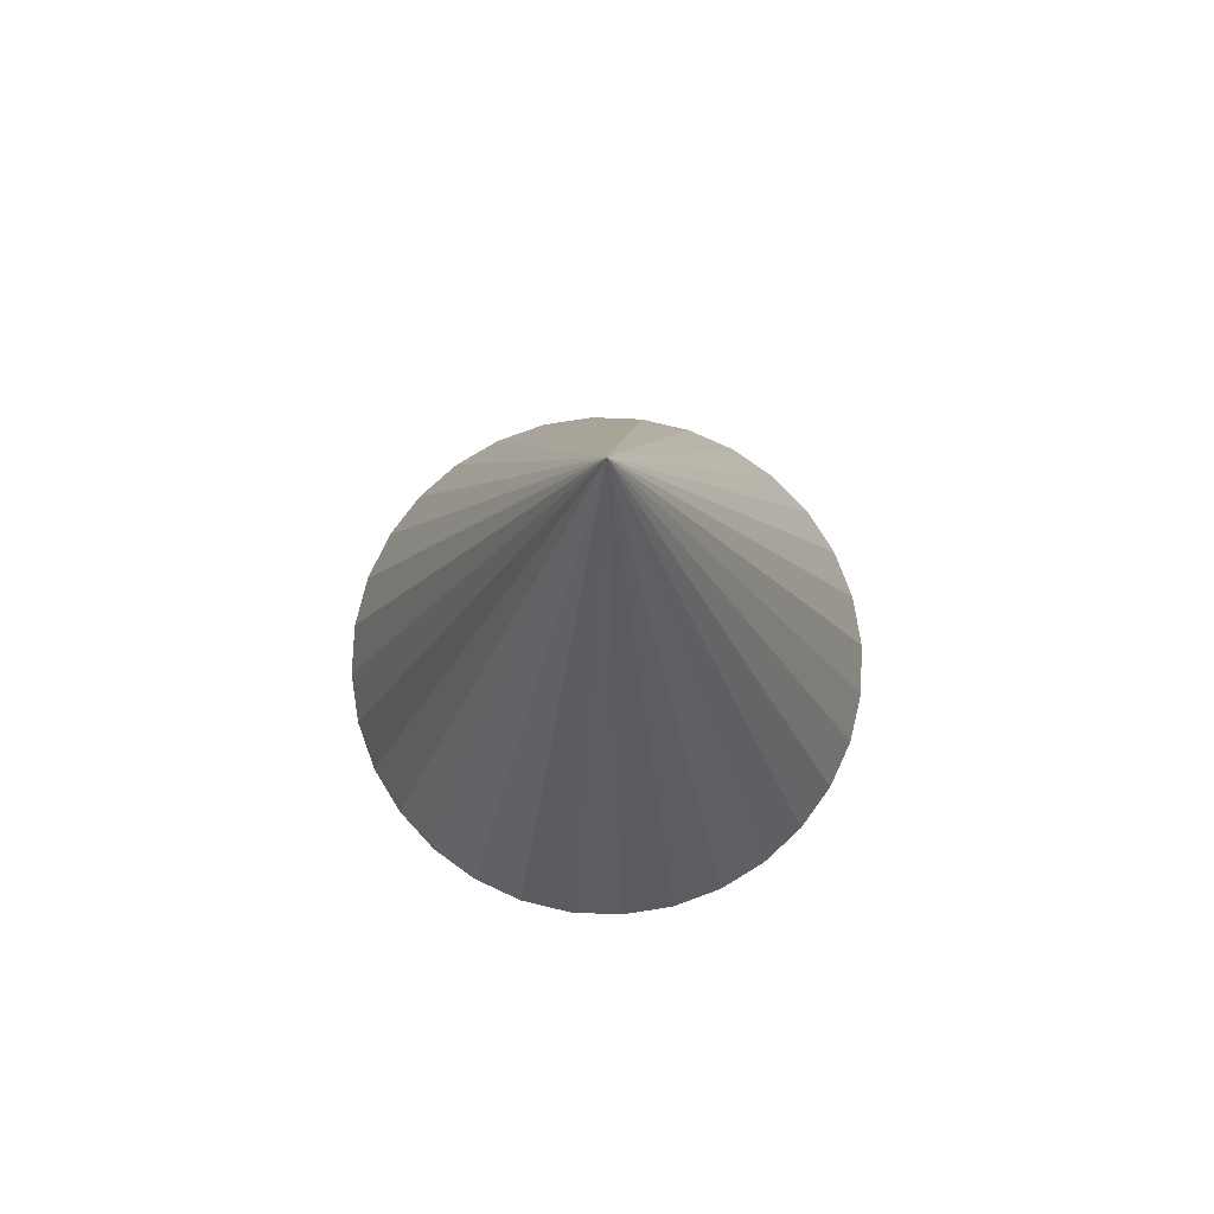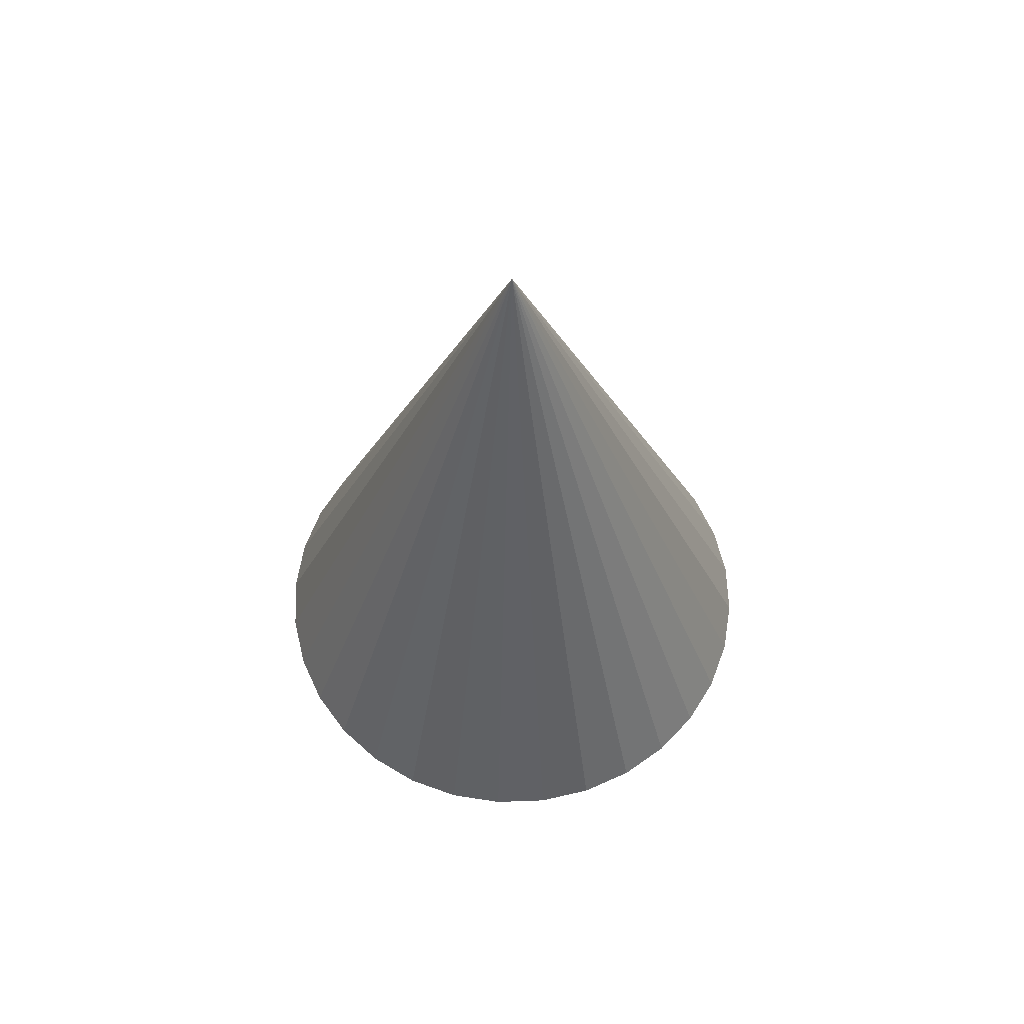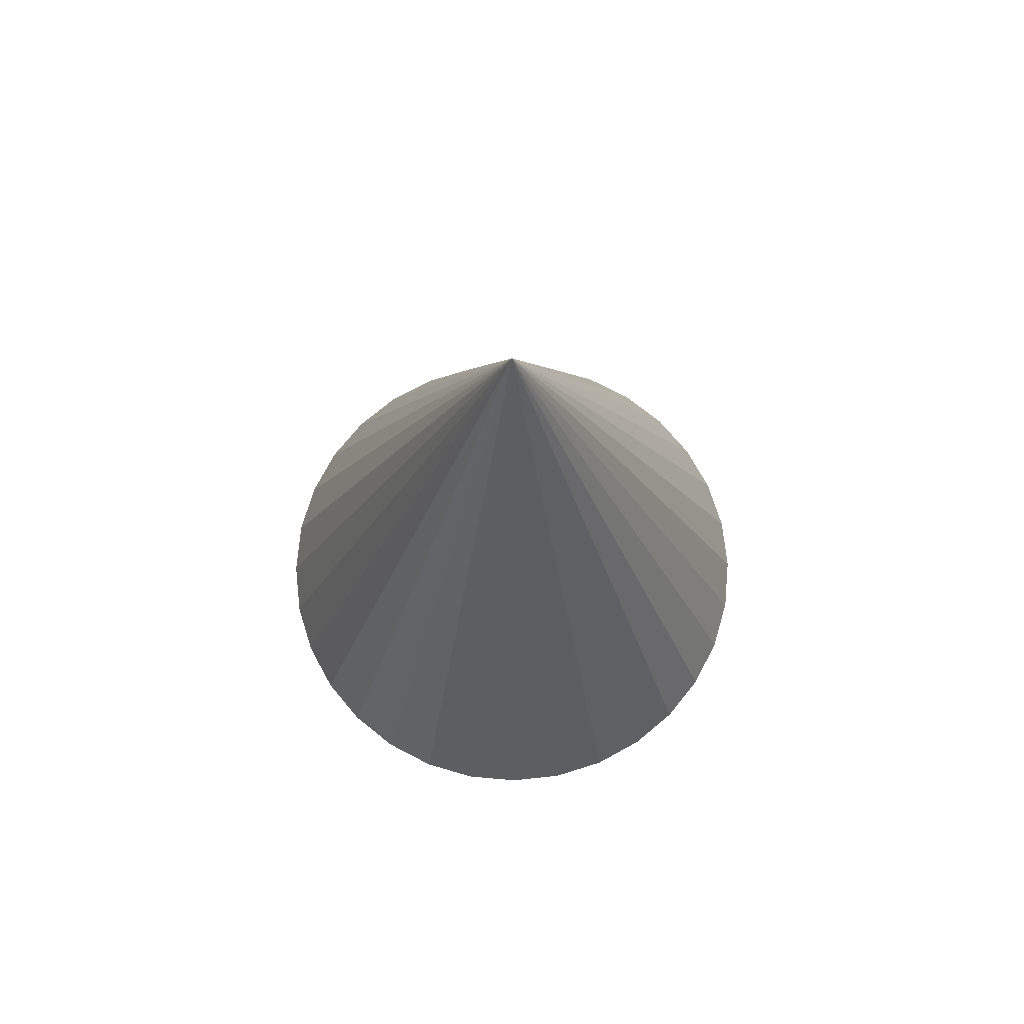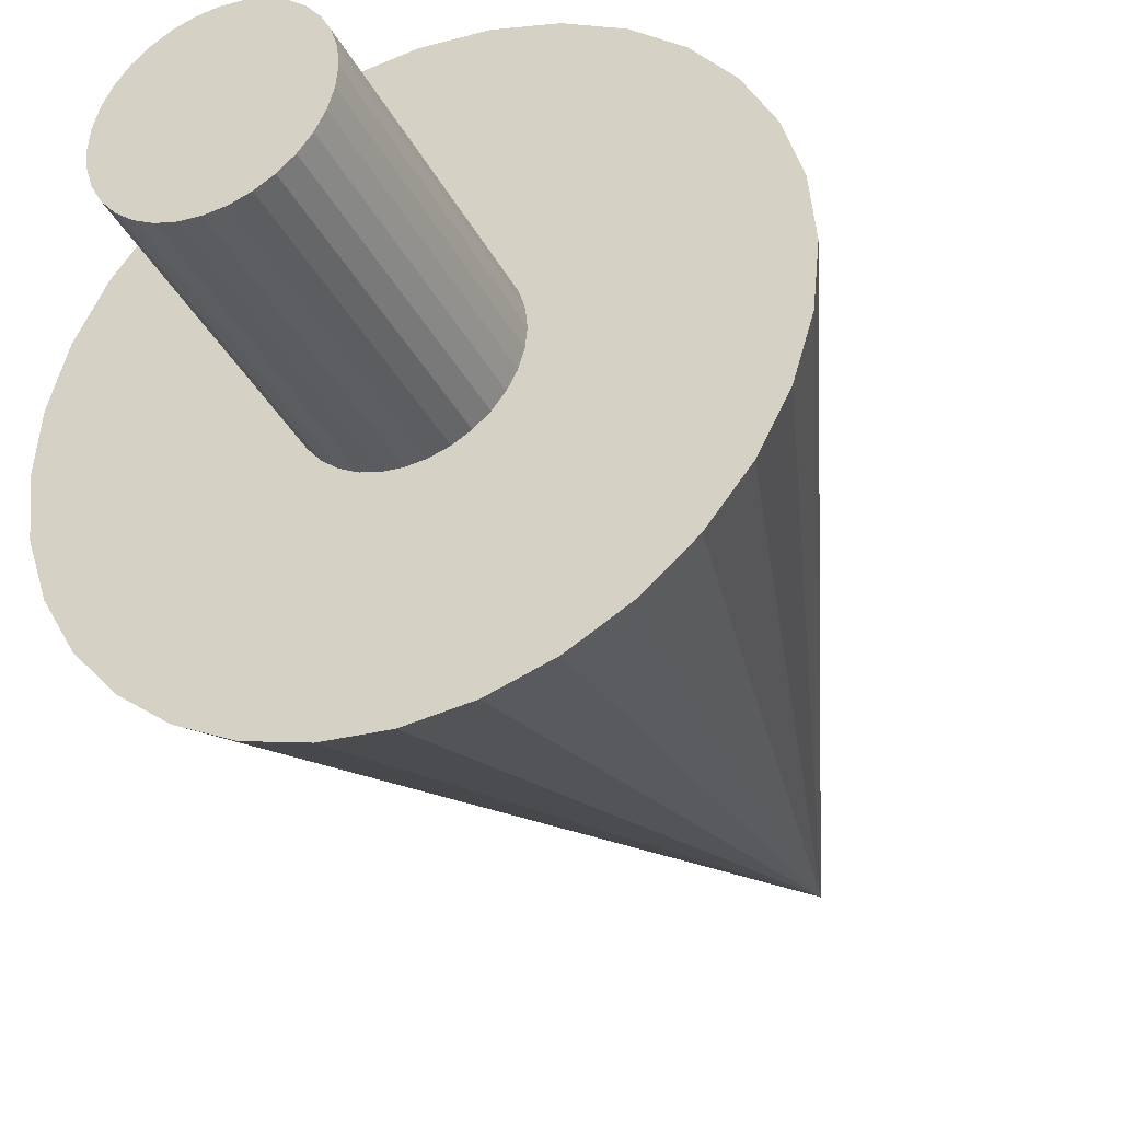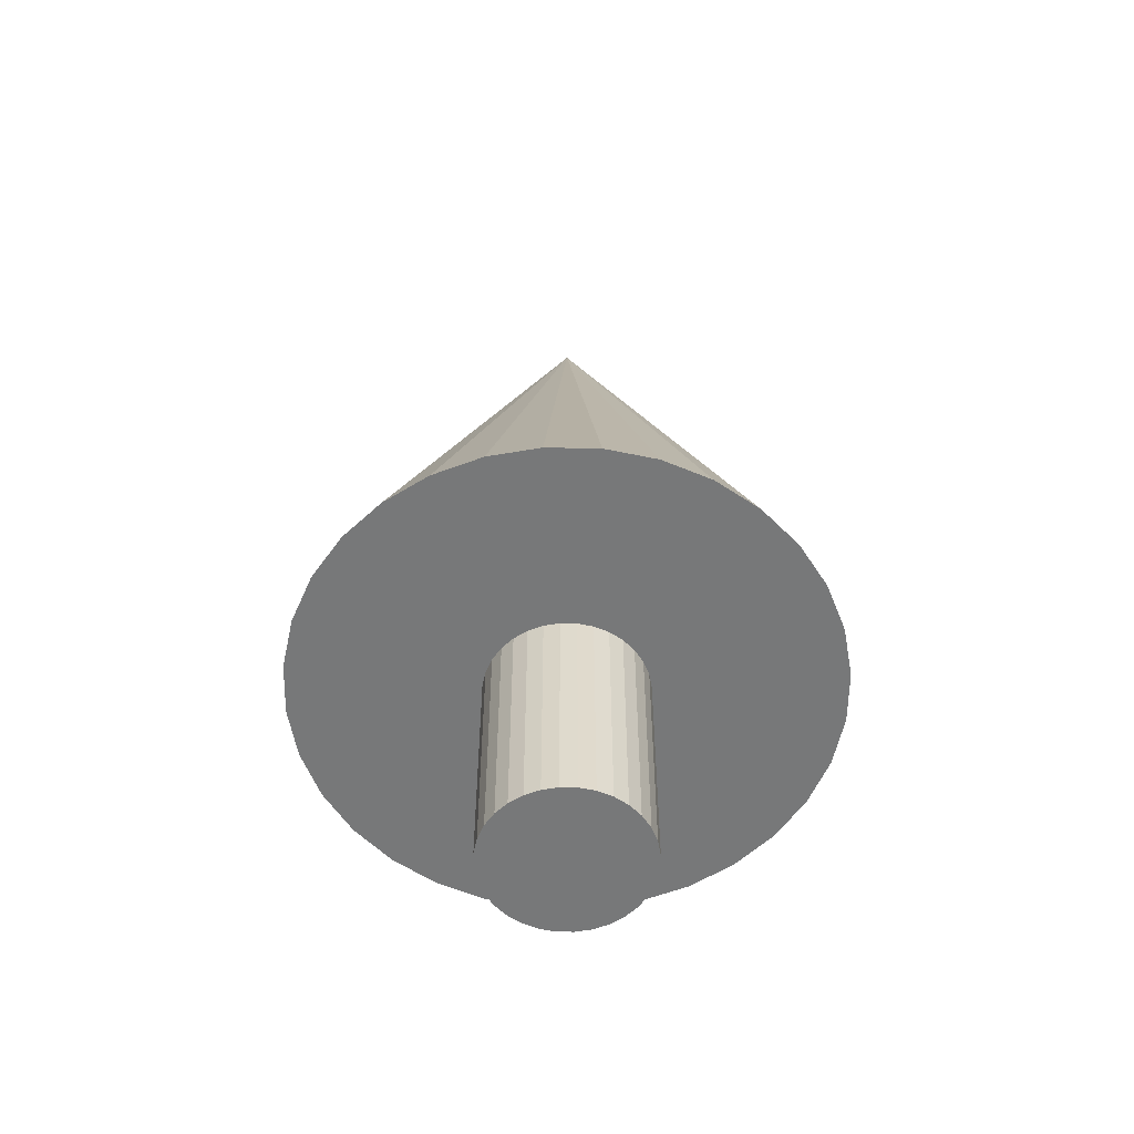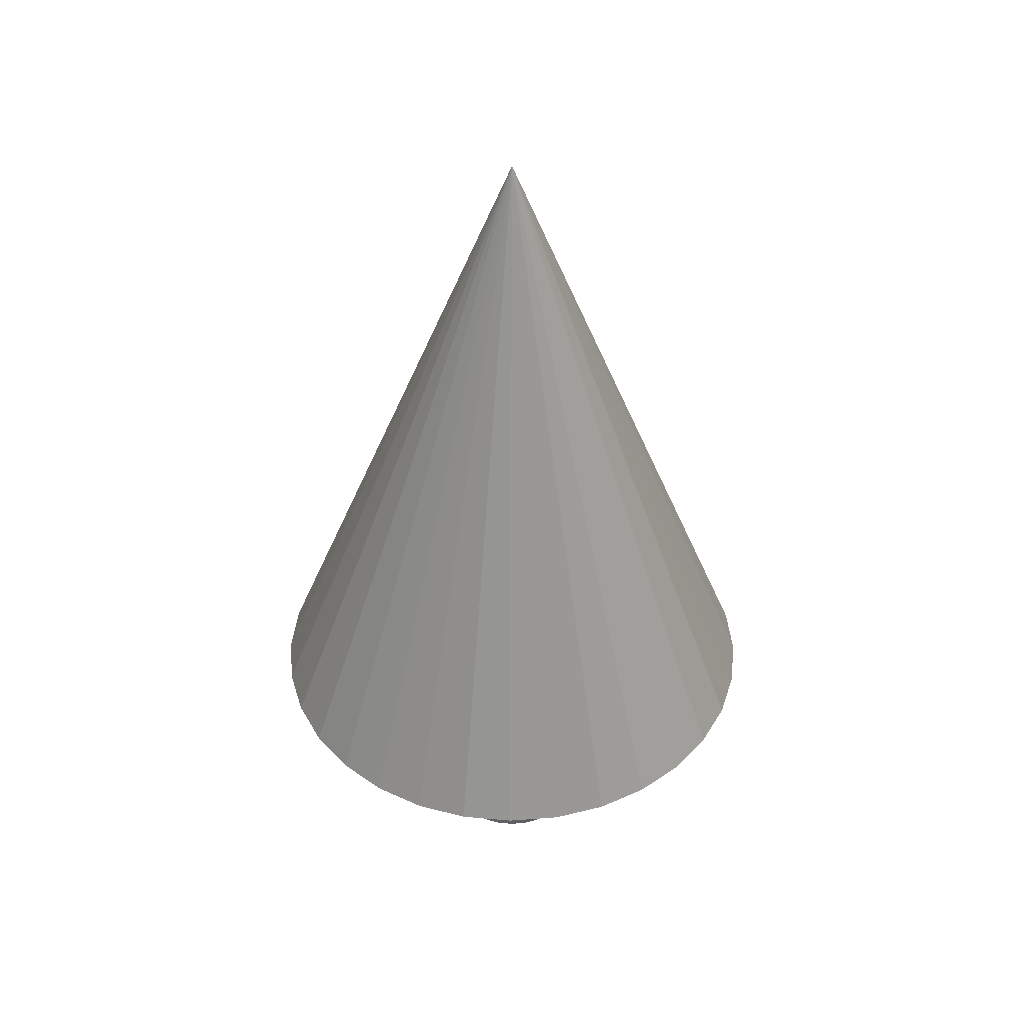
<metadata>
{"format":"obj","ext":"obj","renderer":"f3d","projection":"perspective","resolution":1024,"background":"white","views":[{"elev":75.6,"azim":109.2,"up":"+Y"},{"elev":62.0,"azim":-97.8,"up":"+Y"},{"elev":72.3,"azim":21.9,"up":"+Y"},{"elev":-36.7,"azim":24.8,"up":"+Z"},{"elev":-57.3,"azim":-119.2,"up":"+Y"},{"elev":43.1,"azim":-22.1,"up":"+Y"}]}
</metadata>
<code>
o Cone
v 0 -0.3532 0.3
v 0 1.647 0.3
v 0.05853 -0.3532 0.2942
v 0.05853 1.647 0.2942
v 0.1148 -0.3532 0.2772
v 0.1148 1.647 0.2772
v 0.1667 -0.3532 0.2494
v 0.1667 1.647 0.2494
v 0.2121 -0.3532 0.2121
v 0.2121 1.647 0.2121
v 0.2494 -0.3532 0.1667
v 0.2494 1.647 0.1667
v 0.2772 -0.3532 0.1148
v 0.2772 1.647 0.1148
v 0.2942 -0.3532 0.05853
v 0.2942 1.647 0.05853
v 0.3 -0.3532 0
v 0.3 1.647 0
v 0.2942 -0.3532 -0.05853
v 0.2942 1.647 -0.05853
v 0.2772 -0.3532 -0.1148
v 0.2772 1.647 -0.1148
v 0.2494 -0.3532 -0.1667
v 0.2494 1.647 -0.1667
v 0.2121 -0.3532 -0.2121
v 0.2121 1.647 -0.2121
v 0.1667 -0.3532 -0.2494
v 0.1667 1.647 -0.2494
v 0.1148 -0.3532 -0.2772
v 0.1148 1.647 -0.2772
v 0.05853 -0.3532 -0.2942
v 0.05853 1.647 -0.2942
v -0 -0.3532 -0.3
v -0 1.647 -0.3
v -0.05853 -0.3532 -0.2942
v -0.05853 1.647 -0.2942
v -0.1148 -0.3532 -0.2772
v -0.1148 1.647 -0.2772
v -0.1667 -0.3532 -0.2494
v -0.1667 1.647 -0.2494
v -0.2121 -0.3532 -0.2121
v -0.2121 1.647 -0.2121
v -0.2494 -0.3532 -0.1667
v -0.2494 1.647 -0.1667
v -0.2772 -0.3532 -0.1148
v -0.2772 1.647 -0.1148
v -0.2942 -0.3532 -0.05853
v -0.2942 1.647 -0.05853
v -0.3 -0.3532 0
v -0.3 1.647 0
v -0.2942 -0.3532 0.05853
v -0.2942 1.647 0.05853
v -0.2772 -0.3532 0.1148
v -0.2772 1.647 0.1148
v -0.2494 -0.3532 0.1667
v -0.2494 1.647 0.1667
v -0.2121 -0.3532 0.2121
v -0.2121 1.647 0.2121
v -0.1667 -0.3532 0.2494
v -0.1667 1.647 0.2494
v -0.1148 -0.3532 0.2772
v -0.1148 1.647 0.2772
v -0.05853 -0.3532 0.2942
v -0.05853 1.647 0.2942
v 0 0.5575 -1
v 0.1951 0.5575 -0.9808
v 0.3827 0.5575 -0.9239
v 0.5556 0.5575 -0.8315
v 0.7071 0.5575 -0.7071
v 0.8315 0.5575 -0.5556
v 0.9239 0.5575 -0.3827
v 0.9808 0.5575 -0.1951
v 1 0.5575 -0
v 0 3.12 0
v 0.9808 0.5575 0.1951
v 0.9239 0.5575 0.3827
v 0.8315 0.5575 0.5556
v 0.7071 0.5575 0.7071
v 0.5556 0.5575 0.8315
v 0.3827 0.5575 0.9239
v 0.1951 0.5575 0.9808
v -0 0.5575 1
v -0.1951 0.5575 0.9808
v -0.3827 0.5575 0.9239
v -0.5556 0.5575 0.8315
v -0.7071 0.5575 0.7071
v -0.8315 0.5575 0.5556
v -0.9239 0.5575 0.3827
v -0.9808 0.5575 0.1951
v -1 0.5575 -1e-06
v -0.9808 0.5575 -0.1951
v -0.9239 0.5575 -0.3827
v -0.8315 0.5575 -0.5556
v -0.7071 0.5575 -0.7071
v -0.5556 0.5575 -0.8315
v -0.3827 0.5575 -0.9239
v -0.1951 0.5575 -0.9808
v 0.2494 0.5575 -0.1667
v 0 0.5575 0.3
v -0.05853 0.5575 0.2942
v -0.1148 0.5575 0.2772
v -0.2772 0.5575 -0.1148
v -0.2494 0.5575 -0.1667
v -0.2942 0.5575 -0.05853
v -0.2121 0.5575 -0.2121
v -0.05853 0.5575 -0.2942
v -0 0.5575 -0.3
v -0.1148 0.5575 -0.2772
v 0.2942 0.5575 0.05853
v 0.1667 0.5575 0.2494
v 0.3 0.5575 0
v 0.2772 0.5575 0.1148
v 0.05853 0.5575 -0.2942
v -0.2121 0.5575 0.2121
v -0.1667 0.5575 0.2494
v -0.2494 0.5575 0.1667
v 0.2942 0.5575 -0.05853
v 0.1667 0.5575 -0.2494
v 0.2121 0.5575 -0.2121
v 0.2772 0.5575 -0.1148
v -0.3 0.5575 0
v -0.1667 0.5575 -0.2494
v -0.2942 0.5575 0.05853
v 0.2121 0.5575 0.2121
v 0.1148 0.5575 -0.2772
v 0.2494 0.5575 0.1667
v -0.2772 0.5575 0.1148
v 0.1148 0.5575 0.2772
v 0.05853 0.5575 0.2942
f 99 4 129
f 129 128 5
f 128 110 7
f 110 10 124
f 124 12 126
f 126 14 112
f 14 16 109
f 109 18 111
f 18 20 117
f 117 22 120
f 120 24 98
f 98 119 25
f 119 28 118
f 118 30 125
f 125 113 31
f 113 34 107
f 107 36 106
f 106 38 108
f 108 40 122
f 122 42 105
f 105 103 43
f 103 46 102
f 102 48 104
f 104 50 121
f 121 52 123
f 123 54 127
f 127 56 116
f 116 58 114
f 114 60 115
f 115 62 101
f 38 14 6
f 101 64 100
f 100 2 99
f 39 47 63
f 65 74 66
f 66 74 67
f 67 74 68
f 68 74 69
f 69 74 70
f 70 74 71
f 71 74 72
f 72 74 73
f 73 74 75
f 75 74 76
f 76 74 77
f 77 74 78
f 78 74 79
f 79 74 80
f 80 74 81
f 81 74 82
f 82 74 83
f 83 74 84
f 84 74 85
f 85 74 86
f 86 74 87
f 87 74 88
f 88 74 89
f 89 74 90
f 90 74 91
f 91 74 92
f 92 74 93
f 93 74 94
f 94 74 95
f 95 74 96
f 96 74 97
f 97 74 65
f 113 66 67
f 99 129 81
f 3 1 99
f 99 2 4
f 129 3 99
f 5 3 129
f 129 4 6
f 6 128 129
f 7 5 128
f 128 6 8
f 8 110 128
f 9 7 110
f 110 8 10
f 124 9 110
f 11 9 124
f 124 10 12
f 126 11 124
f 13 11 126
f 126 12 14
f 112 13 126
f 15 13 112
f 112 14 109
f 109 15 112
f 17 15 109
f 109 16 18
f 111 17 109
f 19 17 111
f 111 18 117
f 117 19 111
f 21 19 117
f 117 20 22
f 120 21 117
f 23 21 120
f 120 22 24
f 98 23 120
f 25 23 98
f 98 24 26
f 26 119 98
f 27 25 119
f 119 26 28
f 118 27 119
f 29 27 118
f 118 28 30
f 125 29 118
f 31 29 125
f 125 30 32
f 32 113 125
f 33 31 113
f 113 32 34
f 107 33 113
f 35 33 107
f 107 34 36
f 106 35 107
f 37 35 106
f 106 36 38
f 108 37 106
f 39 37 108
f 108 38 40
f 122 39 108
f 41 39 122
f 122 40 42
f 105 41 122
f 43 41 105
f 105 42 44
f 44 103 105
f 45 43 103
f 103 44 46
f 102 45 103
f 47 45 102
f 102 46 48
f 104 47 102
f 49 47 104
f 104 48 50
f 121 49 104
f 51 49 121
f 121 50 52
f 123 51 121
f 53 51 123
f 123 52 54
f 127 53 123
f 55 53 127
f 127 54 56
f 116 55 127
f 57 55 116
f 116 56 58
f 114 57 116
f 59 57 114
f 114 58 60
f 115 59 114
f 61 59 115
f 115 60 62
f 101 61 115
f 6 4 2
f 2 64 6
f 62 60 58
f 58 56 54
f 54 52 50
f 50 48 46
f 46 44 38
f 42 40 38
f 38 36 30
f 34 32 30
f 30 28 26
f 26 24 22
f 22 20 18
f 18 16 22
f 14 12 10
f 10 8 6
f 6 64 62
f 62 58 54
f 54 50 38
f 44 42 38
f 36 34 30
f 30 26 38
f 22 16 14
f 14 10 6
f 6 62 38
f 50 46 38
f 38 26 22
f 22 14 38
f 62 54 38
f 63 61 101
f 101 62 64
f 100 63 101
f 1 63 100
f 100 64 2
f 99 1 100
f 63 1 3
f 3 5 63
f 7 9 15
f 11 13 15
f 15 17 19
f 19 21 15
f 23 25 31
f 27 29 31
f 31 33 35
f 35 37 31
f 39 41 47
f 43 45 47
f 47 49 51
f 51 53 55
f 55 57 63
f 59 61 63
f 63 5 7
f 9 11 15
f 15 21 23
f 25 27 31
f 31 37 39
f 41 43 47
f 47 51 55
f 57 59 63
f 63 7 15
f 15 23 31
f 31 39 63
f 47 55 63
f 63 15 31
f 97 108 96
f 107 106 65
f 68 69 119
f 70 71 120
f 72 73 117
f 73 111 117
f 69 70 98
f 106 108 97
f 95 96 122
f 93 94 105
f 91 92 102
f 121 90 91
f 104 121 91
f 92 93 103
f 96 108 122
f 71 72 117
f 71 117 120
f 94 95 122
f 102 104 91
f 103 102 92
f 70 120 98
f 69 98 119
f 105 103 93
f 122 105 94
f 68 119 118
f 68 118 125
f 65 106 97
f 66 107 65
f 68 125 67
f 125 113 67
f 66 113 107
f 89 90 121
f 89 121 123
f 87 88 127
f 85 115 101
f 83 84 101
f 81 82 99
f 79 80 128
f 77 112 76
f 75 76 109
f 111 73 75
f 109 111 75
f 76 112 109
f 80 81 129
f 84 85 101
f 88 89 123
f 88 123 127
f 82 83 100
f 77 126 112
f 77 78 126
f 87 127 116
f 87 116 114
f 126 78 124
f 124 78 79
f 87 114 86
f 114 115 86
f 110 124 79
f 128 110 79
f 86 115 85
f 83 101 100
f 129 128 80
f 82 100 99

</code>
